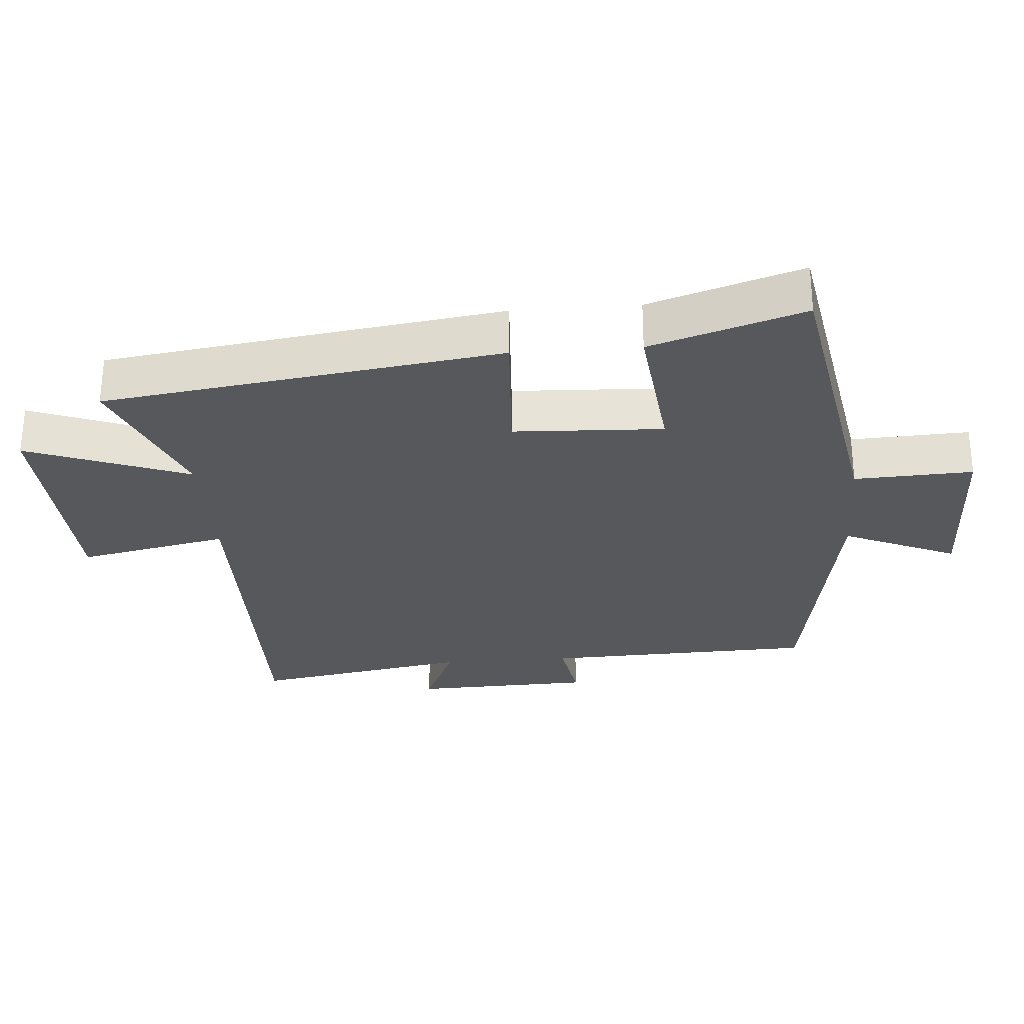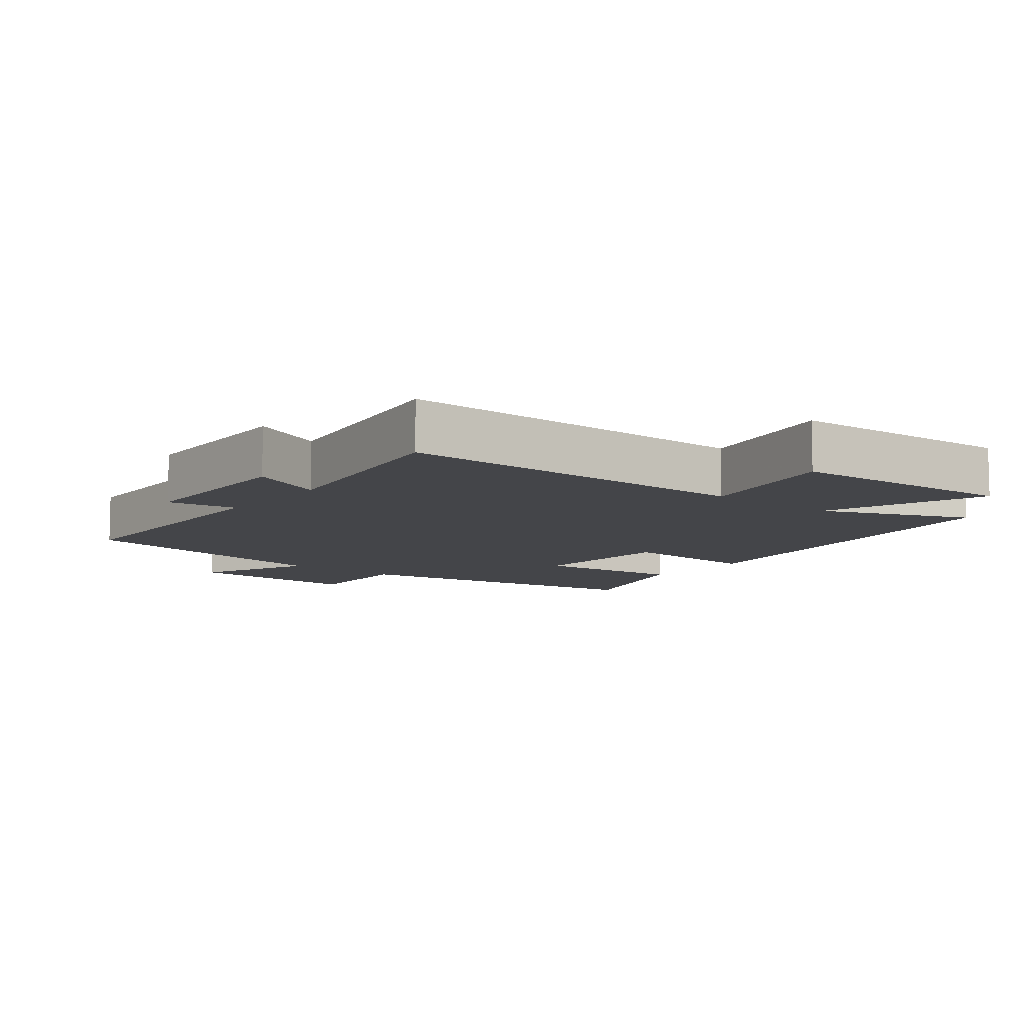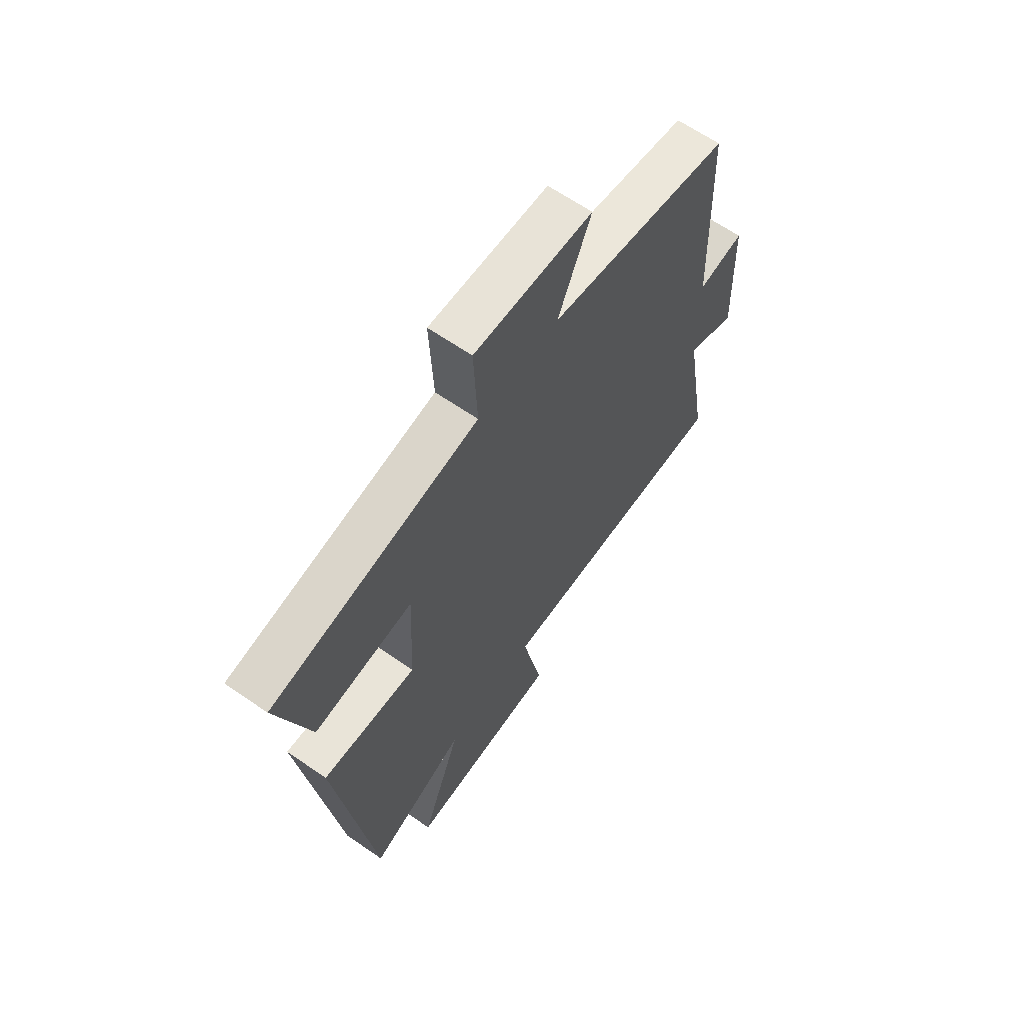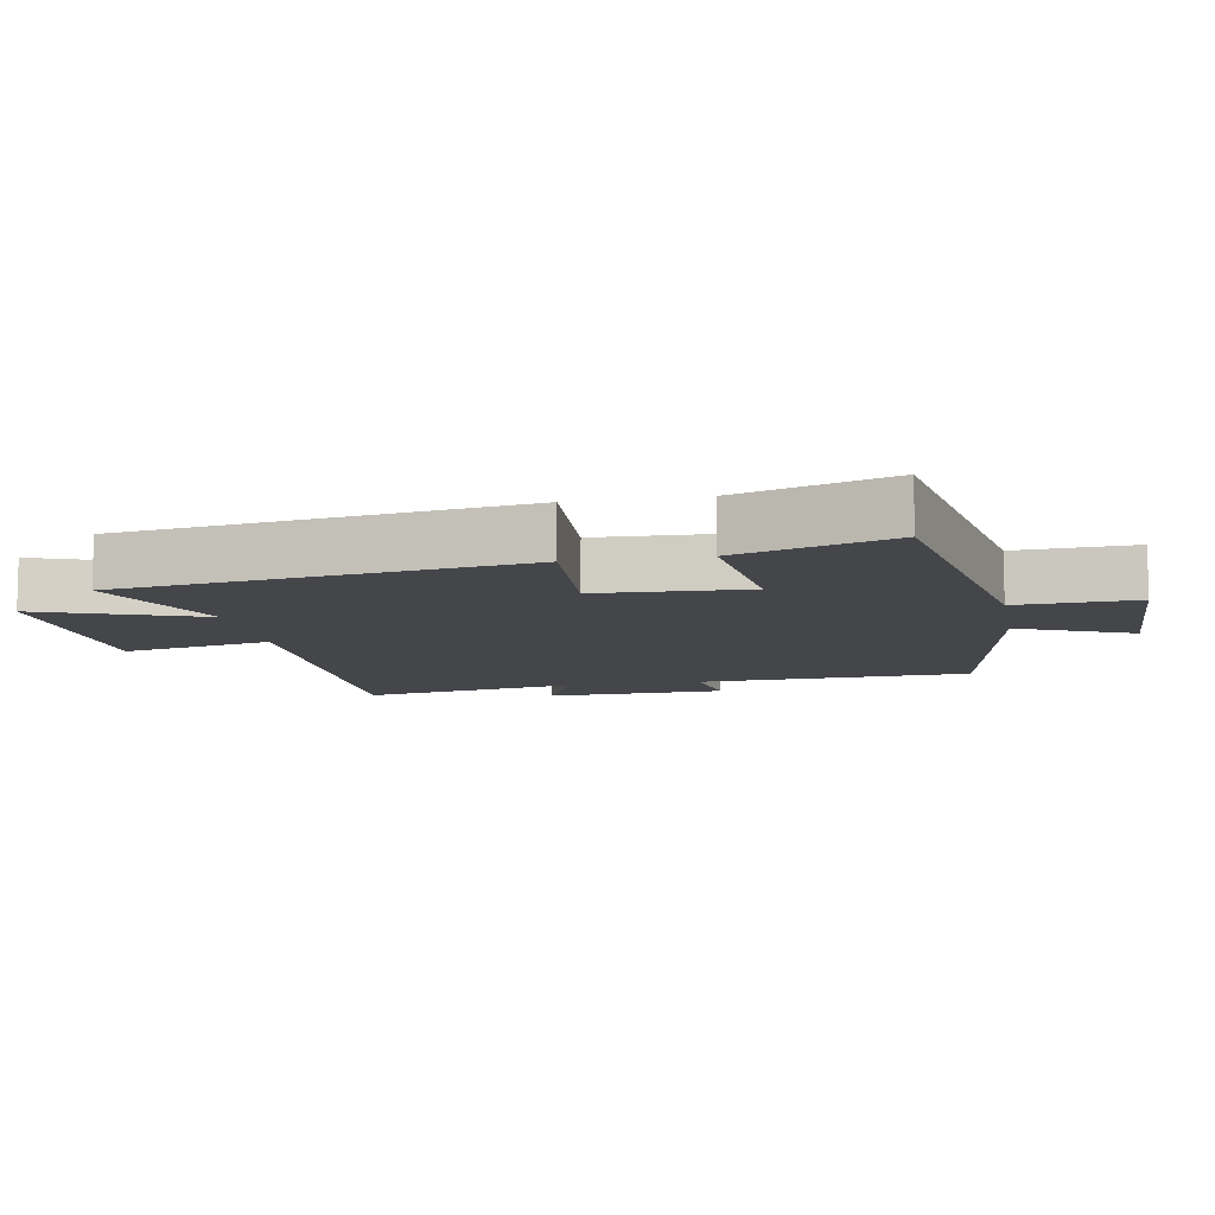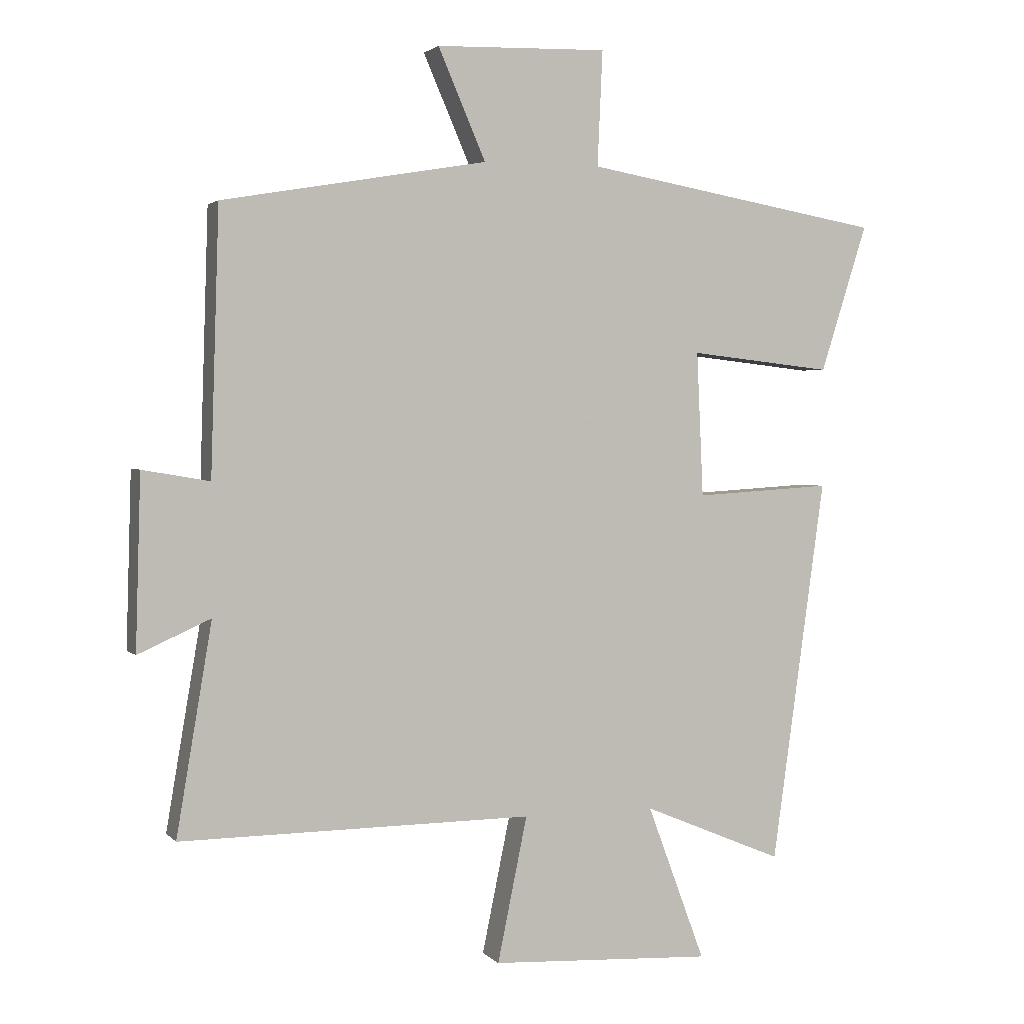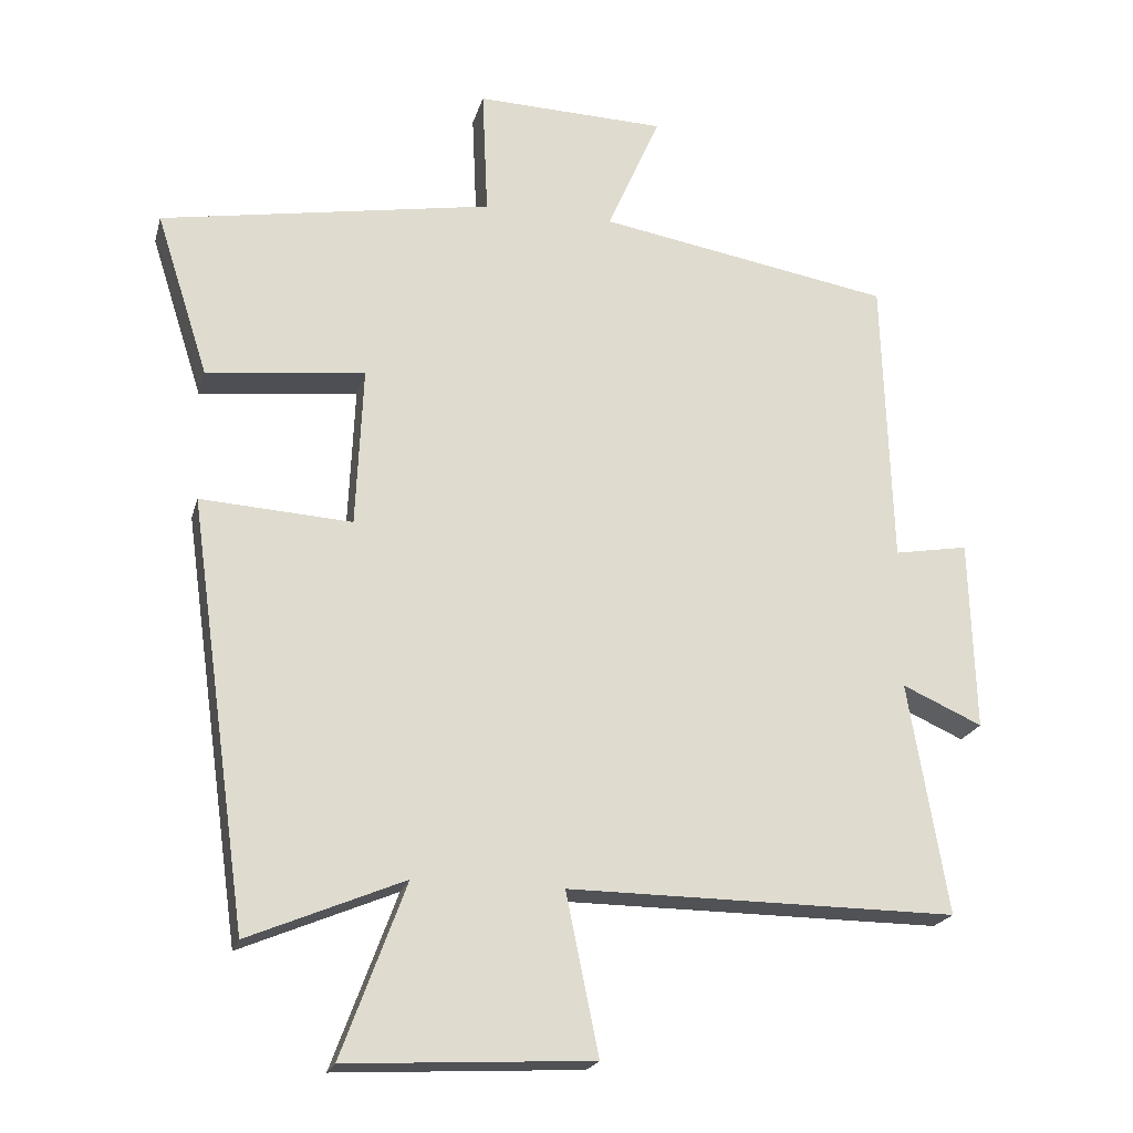
<metadata>
{"format":"obj","ext":"obj","renderer":"f3d","projection":"perspective","resolution":1024,"background":"white","views":[{"elev":-28.8,"azim":-85.6,"up":"+Y"},{"elev":-9.1,"azim":141.4,"up":"+Y"},{"elev":63.9,"azim":-55.0,"up":"+Z"},{"elev":-9.7,"azim":-79.6,"up":"+Y"},{"elev":2.4,"azim":159.6,"up":"+Z"},{"elev":-20.8,"azim":-14.2,"up":"+Z"}]}
</metadata>
<code>
v 0.555 0.07 -0.504
v 0.009 0.07 -0.5
v 0.055 0.07 -0.724
v -0.289 0.07 -0.742
v -0.199 0.07 -0.5
v -0.417 0.07 -0.591
v -0.5 0.07 0.004
v -0.288 0.07 -0.009
v -0.278 0.07 0.215
v -0.5 0.07 0.19
v -0.573 0.07 0.419
v -0.108 0.07 0.5
v -0.116 0.07 0.678
v 0.15 0.07 0.67
v 0.076 0.07 0.5
v 0.487 0.07 0.429
v 0.5 0.07 0.021
v 0.604 0.07 0.039
v 0.612 0.07 -0.229
v 0.5 0.07 -0.179
v 0.555 0 -0.504
v 0.009 0 -0.5
v 0.055 0 -0.724
v -0.289 0 -0.742
v -0.199 0 -0.5
v -0.417 0 -0.591
v -0.5 0 0.004
v -0.288 0 -0.009
v -0.278 0 0.215
v -0.5 0 0.19
v -0.573 0 0.419
v -0.108 0 0.5
v -0.116 0 0.678
v 0.15 0 0.67
v 0.076 0 0.5
v 0.487 0 0.429
v 0.5 0 0.021
v 0.604 0 0.039
v 0.612 0 -0.229
v 0.5 0 -0.179
f 17 18 19 20
f 15 16 17 20
f 15 20 1 2
f 12 13 14 15
f 11 12 15
f 10 11 15
f 9 10 15
f 8 9 15 2
f 5 6 7 8
f 5 8 2 3
f 3 4 5
f 40 39 38 37
f 40 37 36 35
f 22 21 40 35
f 35 34 33 32
f 35 32 31
f 35 31 30
f 35 30 29
f 22 35 29 28
f 28 27 26 25
f 23 22 28 25
f 25 24 23
f 1 21 22 2
f 2 22 23 3
f 3 23 24 4
f 4 24 25 5
f 5 25 26 6
f 6 26 27 7
f 7 27 28 8
f 8 28 29 9
f 9 29 30 10
f 10 30 31 11
f 11 31 32 12
f 12 32 33 13
f 13 33 34 14
f 14 34 35 15
f 15 35 36 16
f 16 36 37 17
f 17 37 38 18
f 18 38 39 19
f 19 39 40 20
f 20 40 21 1

</code>
